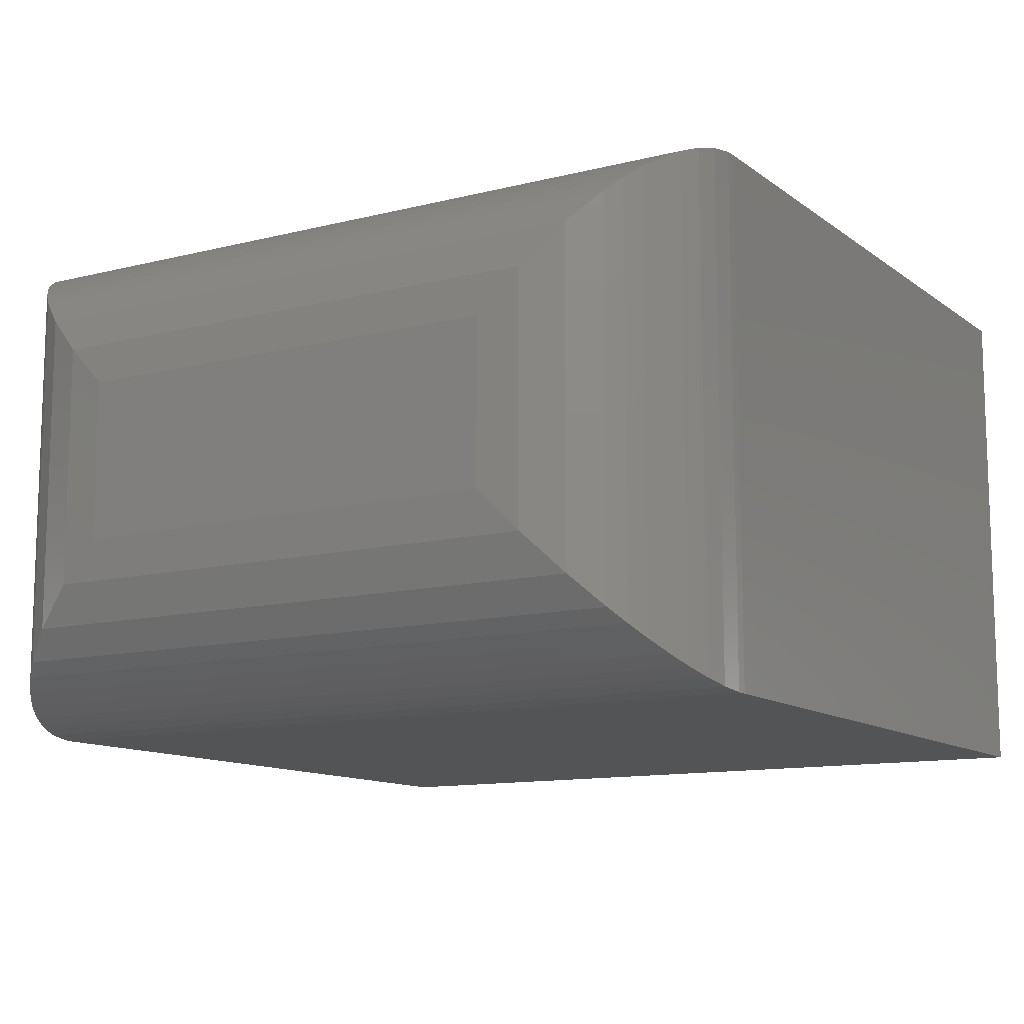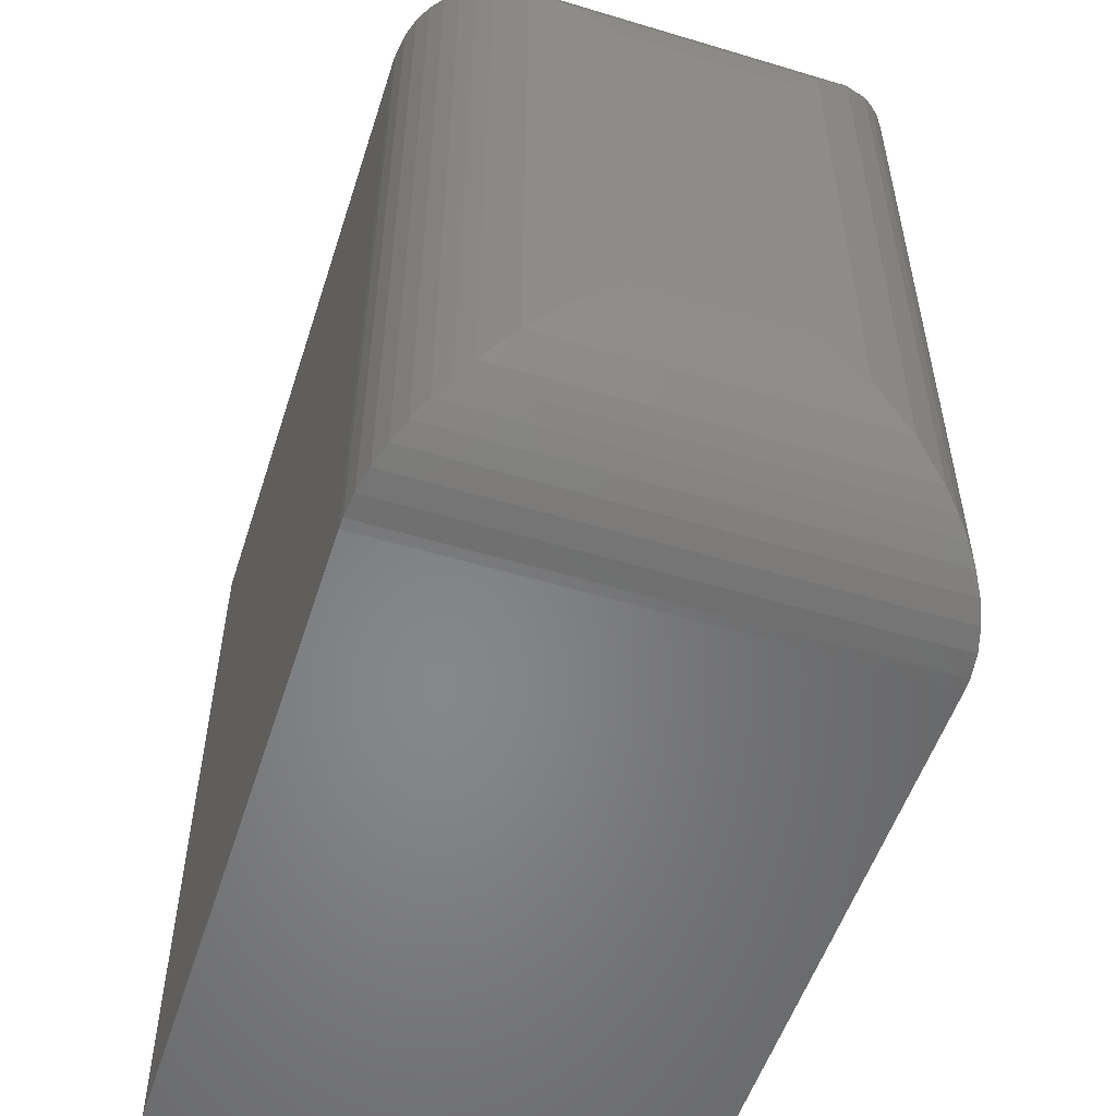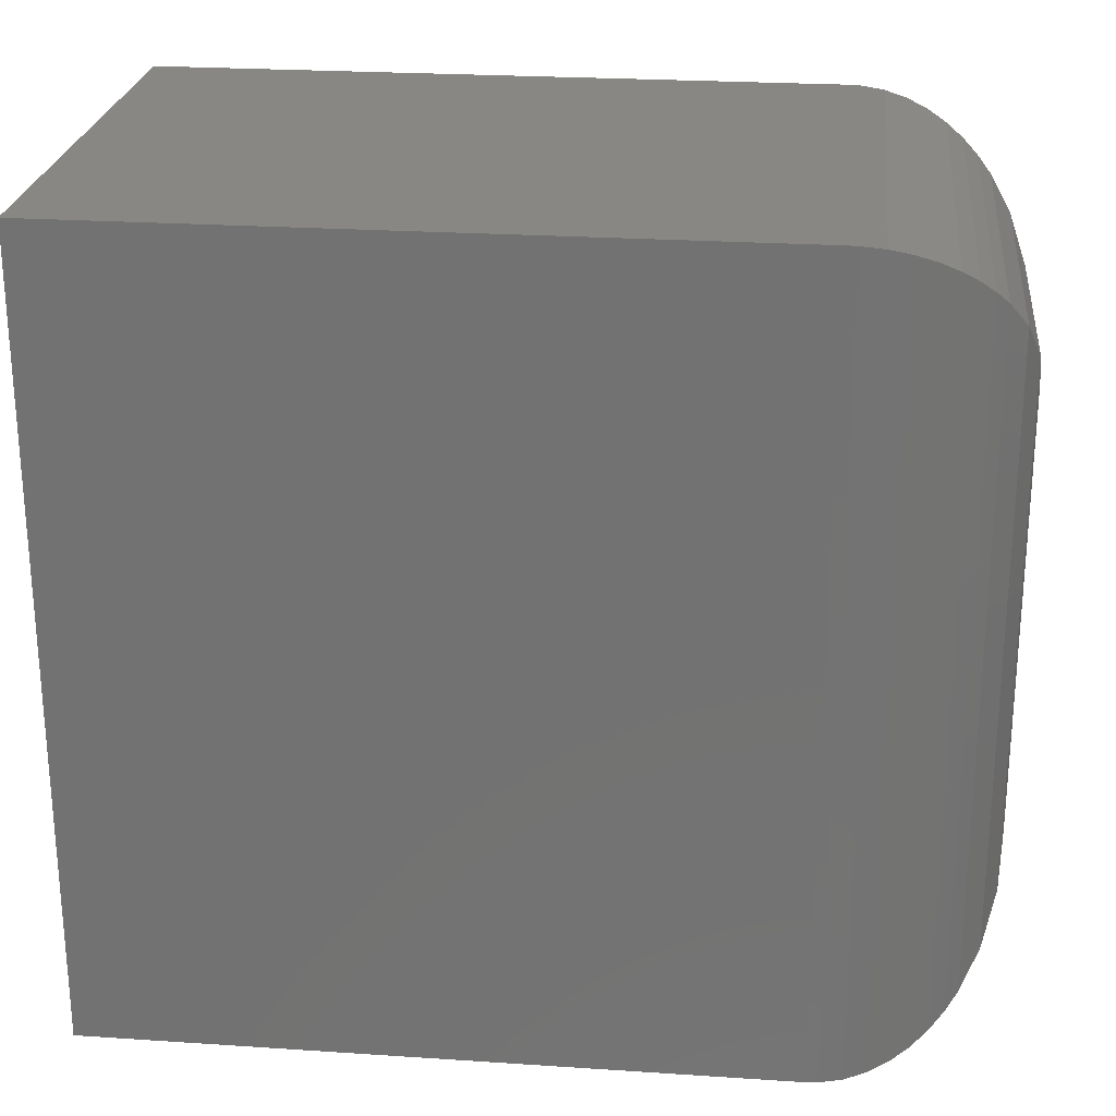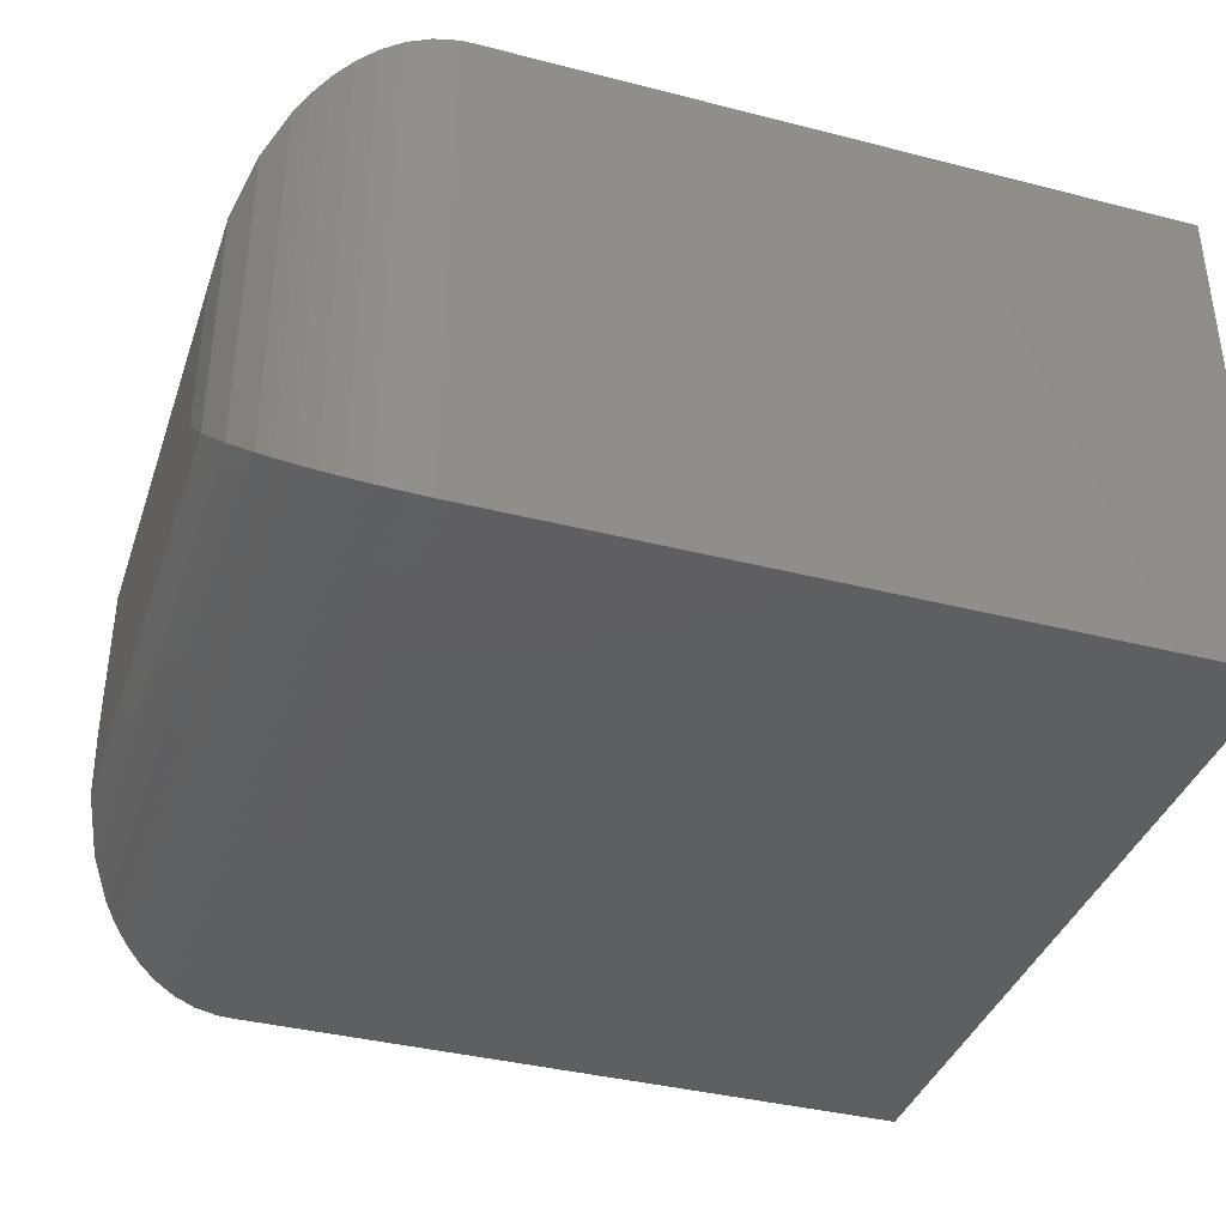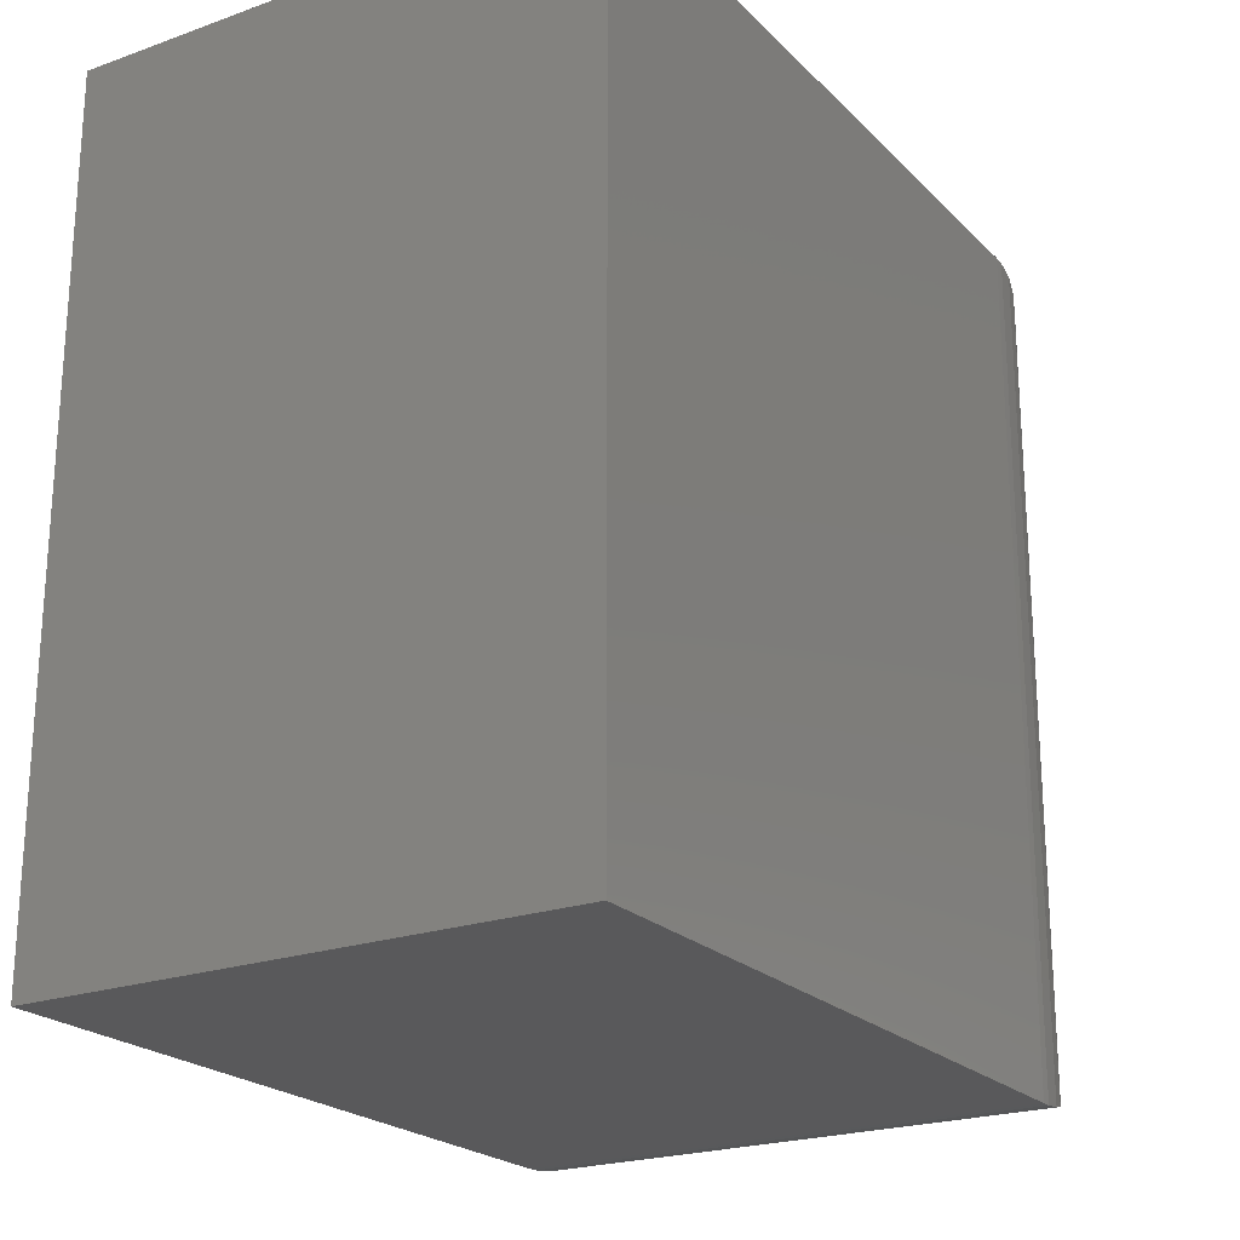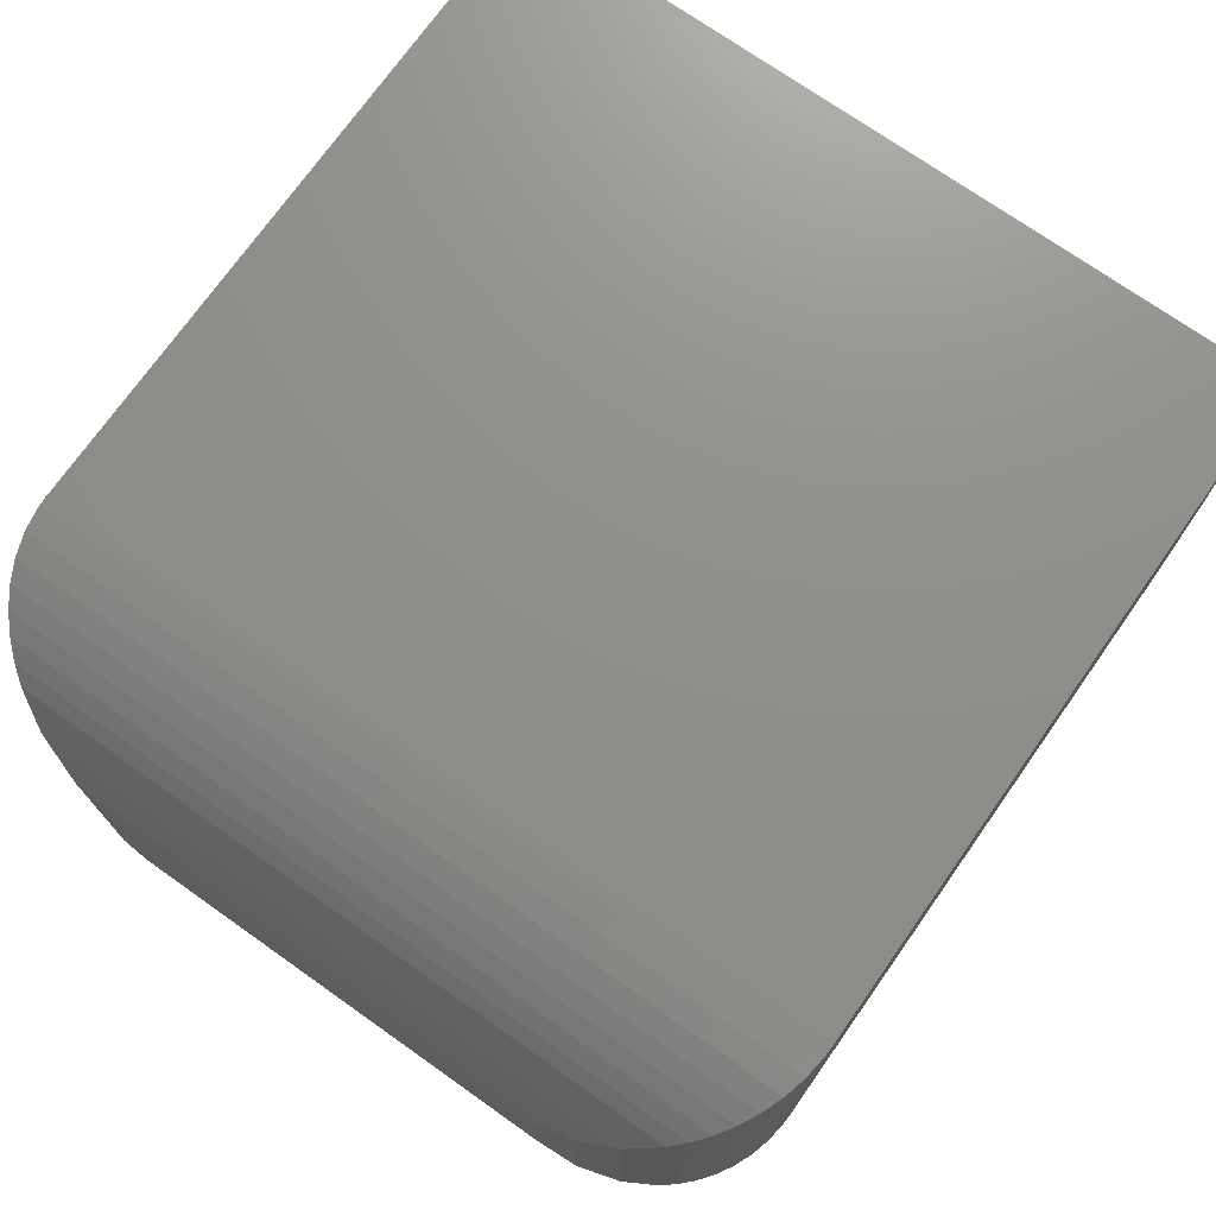
<metadata>
{"format":"stl","ext":"stl","renderer":"f3d","projection":"perspective","resolution":1024,"background":"white","views":[{"elev":-11.8,"azim":121.2,"up":"+Y"},{"elev":-53.6,"azim":72.2,"up":"+Z"},{"elev":24.5,"azim":6.2,"up":"+Z"},{"elev":-38.1,"azim":162.0,"up":"+Y"},{"elev":-22.2,"azim":-58.3,"up":"+Z"},{"elev":73.2,"azim":125.2,"up":"+Y"}]}
</metadata>
<code>
# stl→obj: 52 verts, 100 faces
v -0.3047 -0.2734 0.3203
v 0.0625 -0.2734 0.3203
v -0.3047 -0.2734 0.7473
v 0.0625 -0.2734 0.7473
v -0.3047 0 0.3203
v -0.3047 2.37e-17 0.7473
v 0.0625 2.038e-17 0.3203
v 0.0625 4.408e-17 0.7473
v 0.1562 -0.1797 0.4141
v 0.1562 -0.09375 0.4141
v 0.1562 -0.1797 0.6535
v 0.1562 -0.09375 0.6535
v 0.1536 -0.07172 0.392
v 0.1536 -0.07172 0.6756
v 0.1457 -0.05061 0.3709
v 0.1457 -0.05061 0.6967
v 0.06832 -0.0001806 0.3205
v 0.06832 -0.0001806 0.7471
v 0.08054 -0.001756 0.3221
v 0.08054 -0.001751 0.7455
v 0.09224 -0.004847 0.3252
v 0.09224 -0.004842 0.7424
v 0.103 -0.009211 0.3295
v 0.103 -0.009211 0.7381
v 0.1126 -0.01454 0.3349
v 0.1126 -0.01454 0.7327
v 0.1213 -0.02071 0.341
v 0.1213 -0.02071 0.7266
v 0.1289 -0.02755 0.3479
v 0.1289 -0.02755 0.7197
v 0.1355 -0.0349 0.7124
v 0.1355 -0.0349 0.3552
v 0.1536 -0.2017 0.392
v 0.1457 -0.2228 0.3709
v 0.1355 -0.2385 0.3552
v 0.1289 -0.2459 0.3479
v 0.1213 -0.2527 0.341
v 0.06832 -0.2733 0.3205
v 0.08054 -0.2717 0.3221
v 0.09224 -0.2686 0.3252
v 0.103 -0.2642 0.3295
v 0.1126 -0.2589 0.3349
v 0.1536 -0.2017 0.6756
v 0.1457 -0.2228 0.6967
v 0.1355 -0.2385 0.7124
v 0.1289 -0.2459 0.7197
v 0.06832 -0.2733 0.7471
v 0.08054 -0.2717 0.7455
v 0.09224 -0.2686 0.7424
v 0.103 -0.2642 0.7381
v 0.1126 -0.2589 0.7327
v 0.1213 -0.2527 0.7266
f 1 2 3
f 3 2 4
f 5 6 7
f 7 6 8
f 4 8 3
f 3 8 6
f 9 10 11
f 11 10 12
f 1 5 2
f 2 5 7
f 12 13 14
f 12 10 13
f 15 16 14
f 15 14 13
f 7 8 17
f 17 8 18
f 17 18 19
f 19 18 20
f 19 20 21
f 21 20 22
f 21 22 23
f 23 22 24
f 23 24 25
f 25 24 26
f 25 26 27
f 27 26 28
f 27 28 29
f 29 28 30
f 29 30 31
f 16 15 31
f 31 15 32
f 31 32 29
f 10 33 13
f 10 9 33
f 13 33 34
f 32 35 36
f 32 36 29
f 29 36 37
f 35 32 34
f 34 32 15
f 34 15 13
f 2 7 38
f 38 7 17
f 38 17 39
f 39 17 19
f 39 19 40
f 40 19 21
f 40 21 41
f 41 21 23
f 41 23 42
f 42 23 25
f 42 25 37
f 37 25 27
f 37 27 29
f 9 43 33
f 9 11 43
f 33 43 44
f 35 45 46
f 45 35 44
f 44 35 34
f 44 34 33
f 4 2 47
f 47 2 38
f 47 38 48
f 48 38 39
f 48 39 49
f 49 39 40
f 49 40 50
f 50 40 41
f 50 41 51
f 51 41 42
f 51 42 52
f 52 42 37
f 52 37 46
f 46 37 36
f 46 36 35
f 11 14 43
f 11 12 14
f 28 46 30
f 30 46 45
f 16 44 43
f 16 43 14
f 8 4 18
f 18 4 47
f 18 47 20
f 20 47 48
f 20 48 22
f 22 48 49
f 22 49 24
f 24 49 50
f 24 50 26
f 26 50 51
f 26 51 28
f 28 51 52
f 28 52 46
f 44 16 45
f 45 16 31
f 45 31 30
f 3 6 1
f 1 6 5

</code>
